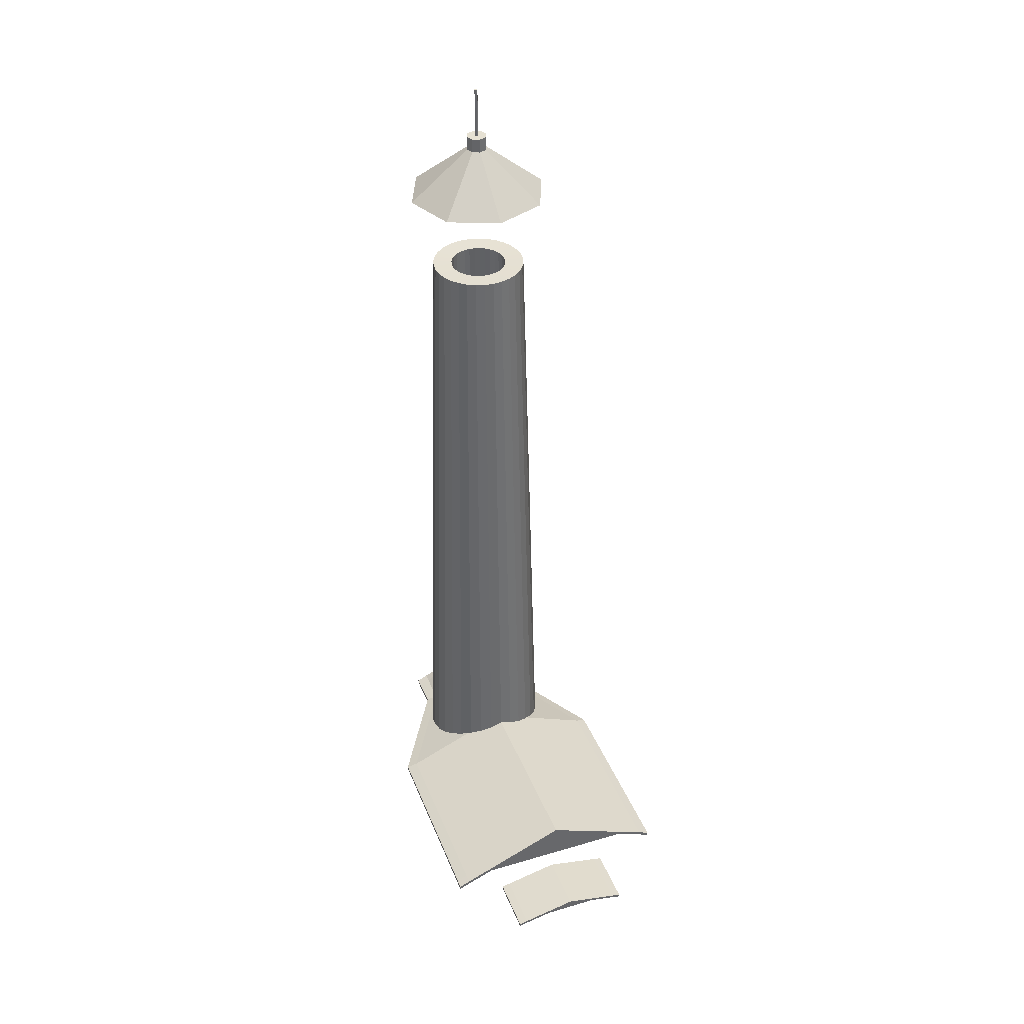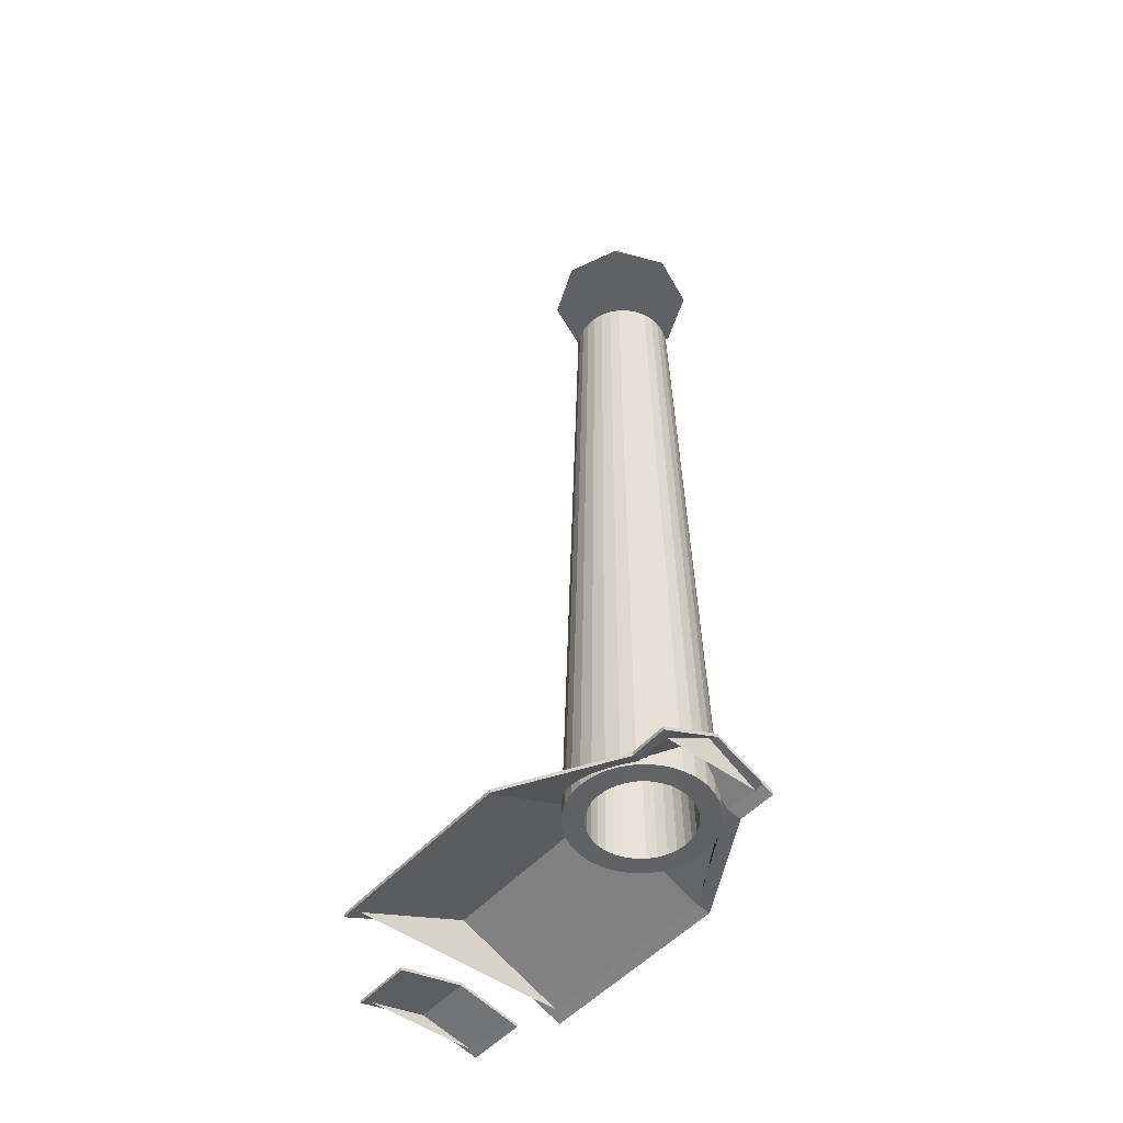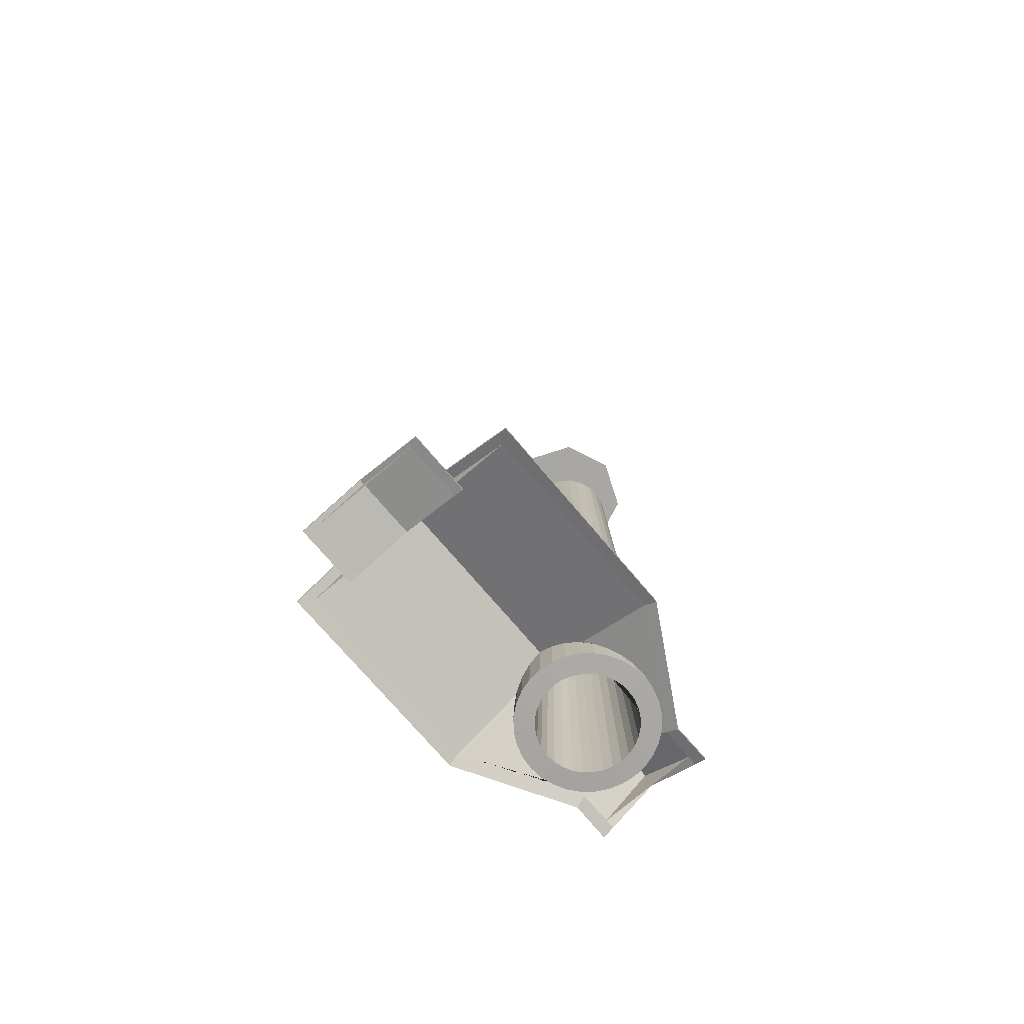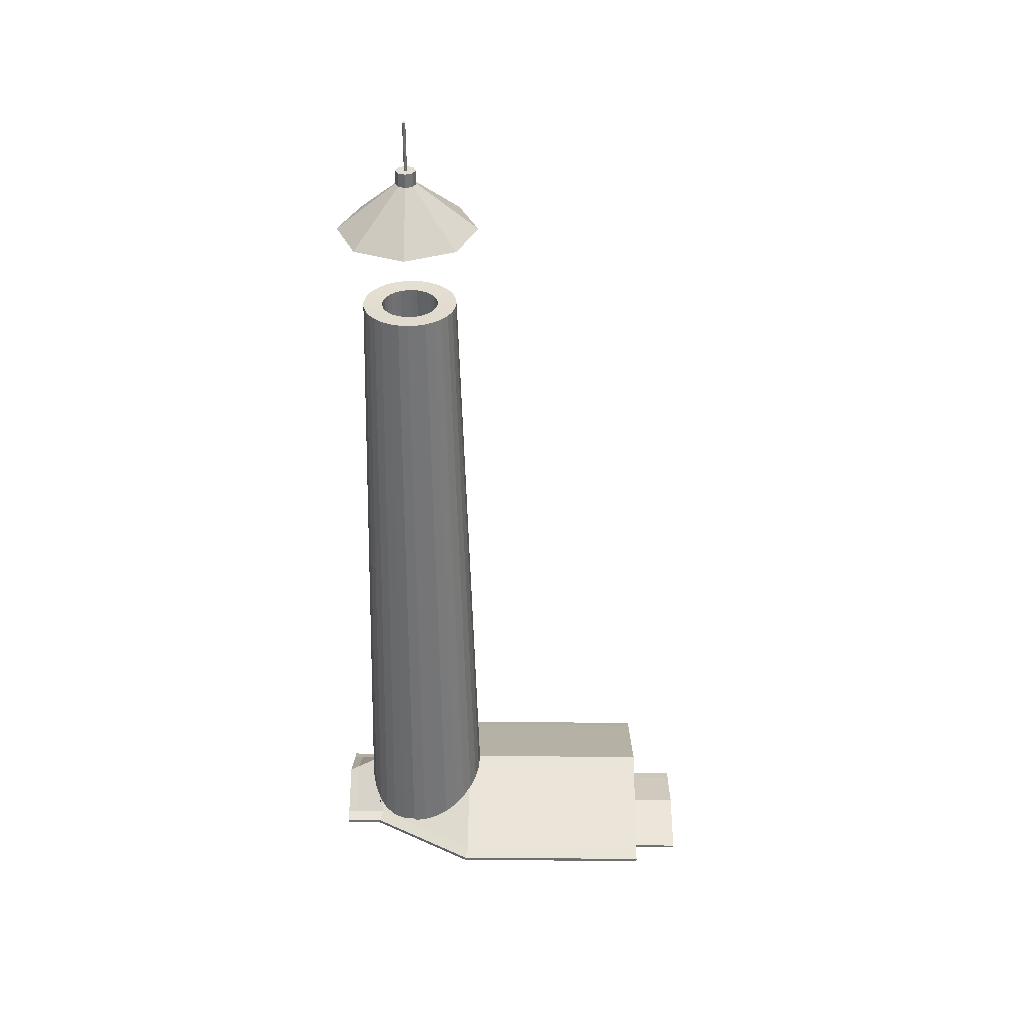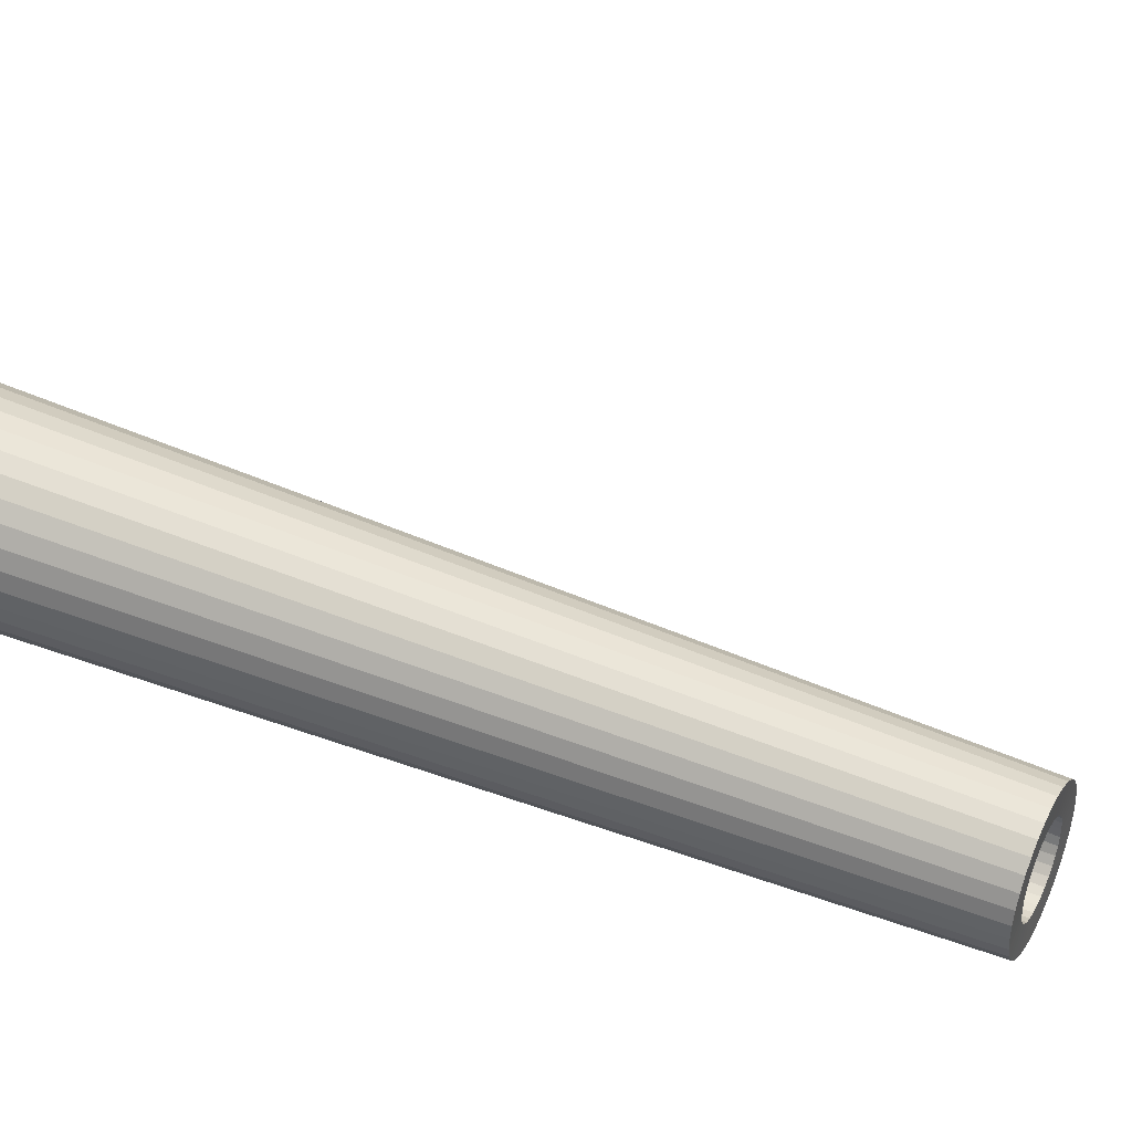
<metadata>
{"format":"obj","ext":"obj","renderer":"f3d","projection":"perspective","resolution":1024,"background":"white","views":[{"elev":38.8,"azim":-20.3,"up":"+Y"},{"elev":-49.3,"azim":140.6,"up":"+Y"},{"elev":-74.5,"azim":40.4,"up":"+Y"},{"elev":35.4,"azim":-89.5,"up":"+Y"},{"elev":46.9,"azim":114.6,"up":"+Z"}]}
</metadata>
<code>
o Cylinder
v 8.269 6.67 2.804
v 8.314 52.71 4.08
v 9.148 6.67 2.89
v 8.945 52.71 4.142
v 9.994 6.67 3.147
v 9.55 52.71 4.325
v 10.77 6.67 3.563
v 10.11 52.71 4.624
v 11.46 6.67 4.123
v 10.6 52.71 5.026
v 12.02 6.67 4.806
v 11 52.71 5.515
v 12.43 6.67 5.585
v 11.3 52.71 6.074
v 12.69 6.67 6.431
v 11.48 52.71 6.68
v 12.78 6.67 7.31
v 11.54 52.71 7.31
v 12.69 6.67 8.189
v 11.48 52.71 7.94
v 12.43 6.67 9.034
v 11.3 52.71 8.546
v 12.02 6.67 9.813
v 11 52.71 9.104
v 11.46 6.67 10.5
v 10.6 52.71 9.594
v 10.77 6.67 11.06
v 10.11 52.71 9.996
v 9.994 6.67 11.47
v 9.55 52.71 10.29
v 9.148 6.67 11.73
v 8.945 52.71 10.48
v 8.269 6.67 11.82
v 8.314 52.71 10.54
v 7.39 6.67 11.73
v 7.684 52.71 10.48
v 6.545 6.67 11.47
v 7.078 52.71 10.29
v 5.766 6.67 11.06
v 6.52 52.71 9.996
v 5.083 6.67 10.5
v 6.03 52.71 9.594
v 4.523 6.67 9.813
v 5.629 52.71 9.104
v 4.106 6.67 9.034
v 5.33 52.71 8.546
v 3.85 6.67 8.189
v 5.146 52.71 7.94
v 3.763 6.67 7.31
v 5.084 52.71 7.31
v 3.85 6.67 6.431
v 5.146 52.71 6.68
v 4.106 6.67 5.585
v 5.33 52.71 6.074
v 4.523 6.67 4.806
v 5.629 52.71 5.515
v 5.083 6.67 4.123
v 6.03 52.71 5.026
v 5.766 6.67 3.563
v 6.52 52.71 4.624
v 6.545 6.67 3.147
v 7.078 52.71 4.325
v 7.39 6.67 2.89
v 7.684 52.71 4.142
v 8.269 6.634 4.103
v 8.314 52.67 5.379
v 8.895 6.635 4.165
v 8.691 52.67 5.416
v 9.497 6.635 4.347
v 9.053 52.67 5.526
v 10.05 6.635 4.644
v 9.387 52.67 5.704
v 10.54 6.635 5.042
v 9.679 52.67 5.945
v 10.94 6.635 5.528
v 9.92 52.67 6.237
v 11.23 6.636 6.083
v 10.1 52.67 6.571
v 11.41 6.636 6.684
v 10.21 52.67 6.933
v 11.48 6.636 7.31
v 10.25 52.67 7.31
v 11.41 6.636 7.935
v 10.21 52.67 7.686
v 11.23 6.636 8.537
v 10.1 52.67 8.049
v 10.94 6.635 9.091
v 9.92 52.67 8.382
v 10.54 6.635 9.577
v 9.679 52.67 8.675
v 10.05 6.635 9.976
v 9.387 52.67 8.915
v 9.497 6.635 10.27
v 9.053 52.67 9.094
v 8.895 6.635 10.45
v 8.691 52.67 9.203
v 8.269 6.634 10.52
v 8.314 52.67 9.24
v 7.644 6.634 10.45
v 7.938 52.67 9.203
v 7.042 6.634 10.27
v 7.575 52.67 9.094
v 6.488 6.634 9.976
v 7.242 52.67 8.915
v 6.002 6.634 9.577
v 6.949 52.67 8.675
v 5.603 6.633 9.091
v 6.709 52.67 8.382
v 5.307 6.633 8.537
v 6.531 52.67 8.049
v 5.124 6.633 7.935
v 6.421 52.67 7.686
v 5.063 6.633 7.31
v 6.384 52.67 7.31
v 5.124 6.633 6.684
v 6.421 52.67 6.933
v 5.307 6.633 6.083
v 6.531 52.67 6.571
v 5.603 6.633 5.528
v 6.709 52.67 6.237
v 6.002 6.634 5.042
v 6.949 52.67 5.945
v 6.488 6.634 4.643
v 7.242 52.67 5.704
v 7.042 6.634 4.347
v 7.575 52.67 5.526
v 7.644 6.634 4.165
v 7.938 52.67 5.416
f 1 2 4 3
f 3 4 6 5
f 5 6 8 7
f 7 8 10 9
f 9 10 12 11
f 11 12 14 13
f 13 14 16 15
f 15 16 18 17
f 17 18 20 19
f 19 20 22 21
f 21 22 24 23
f 23 24 26 25
f 25 26 28 27
f 27 28 30 29
f 29 30 32 31
f 31 32 34 33
f 33 34 36 35
f 35 36 38 37
f 37 38 40 39
f 39 40 42 41
f 41 42 44 43
f 43 44 46 45
f 45 46 48 47
f 47 48 50 49
f 49 50 52 51
f 51 52 54 53
f 53 54 56 55
f 55 56 58 57
f 57 58 60 59
f 59 60 62 61
f 61 62 64 63
f 63 64 2 1
f 65 67 68 66
f 67 69 70 68
f 69 71 72 70
f 71 73 74 72
f 73 75 76 74
f 75 77 78 76
f 77 79 80 78
f 79 81 82 80
f 81 83 84 82
f 83 85 86 84
f 85 87 88 86
f 87 89 90 88
f 89 91 92 90
f 91 93 94 92
f 93 95 96 94
f 95 97 98 96
f 97 99 100 98
f 99 101 102 100
f 101 103 104 102
f 103 105 106 104
f 105 107 108 106
f 107 109 110 108
f 109 111 112 110
f 111 113 114 112
f 113 115 116 114
f 115 117 118 116
f 117 119 120 118
f 119 121 122 120
f 121 123 124 122
f 123 125 126 124
f 125 127 128 126
f 127 65 66 128
f 1 3 67 65
f 4 2 66 68
f 3 5 69 67
f 6 4 68 70
f 5 7 71 69
f 8 6 70 72
f 7 9 73 71
f 10 8 72 74
f 9 11 75 73
f 12 10 74 76
f 11 13 77 75
f 14 12 76 78
f 13 15 79 77
f 16 14 78 80
f 15 17 81 79
f 18 16 80 82
f 17 19 83 81
f 20 18 82 84
f 19 21 85 83
f 22 20 84 86
f 21 23 87 85
f 24 22 86 88
f 23 25 89 87
f 26 24 88 90
f 25 27 91 89
f 28 26 90 92
f 27 29 93 91
f 30 28 92 94
f 29 31 95 93
f 32 30 94 96
f 31 33 97 95
f 34 32 96 98
f 33 35 99 97
f 36 34 98 100
f 35 37 101 99
f 38 36 100 102
f 37 39 103 101
f 40 38 102 104
f 39 41 105 103
f 42 40 104 106
f 41 43 107 105
f 44 42 106 108
f 43 45 109 107
f 46 44 108 110
f 45 47 111 109
f 48 46 110 112
f 47 49 113 111
f 50 48 112 114
f 49 51 115 113
f 52 50 114 116
f 51 53 117 115
f 54 52 116 118
f 53 55 119 117
f 56 54 118 120
f 55 57 121 119
f 58 56 120 122
f 57 59 123 121
f 60 58 122 124
f 59 61 125 123
f 62 60 124 126
f 61 63 127 125
f 64 62 126 128
f 63 1 65 127
f 2 64 128 66
o Plane
v 4.582 4.204 27.46
v 11.97 4.204 27.46
v 4.582 4.204 23.73
v 11.97 4.204 23.73
v 4.582 4.408 23.73
v 4.582 4.408 27.46
v 11.97 4.408 27.46
v 11.97 4.408 23.73
v 8.278 5.025 27.46
v 8.278 5.025 23.73
v 8.278 5.229 27.46
v 8.278 5.229 23.73
v 4.582 4.204 23.73
v 4.582 4.204 27.46
v 4.582 4.408 23.73
v 4.582 4.408 27.46
v 12.55 4.06 27.46
v 12.55 4.06 23.73
v 12.55 4.264 27.46
v 12.55 4.264 23.73
v 4.002 4.06 23.73
v 4.002 4.06 27.46
v 4.002 4.264 23.73
v 4.002 4.264 27.46
v 8.278 5.025 27.77
v 11.97 4.204 27.77
v 8.278 5.229 27.77
v 11.97 4.408 27.77
v 4.582 4.204 27.77
v 4.582 4.408 27.77
v 4.582 4.204 27.77
v 4.582 4.408 27.77
v 12.55 4.264 27.77
v 12.55 4.06 27.77
v 4.002 4.06 27.77
v 4.002 4.264 27.77
f 137 138 132 130
f 139 135 136 140
f 132 136 148 146
f 129 134 144 142
f 138 131 133 140
f 152 150 163 164
f 134 129 157 158
f 132 138 140 136
f 134 139 140 133
f 129 131 138 137
f 144 143 151 152
f 134 133 143 144
f 131 129 142 141
f 133 131 141 143
f 145 146 148 147
f 149 150 152 151
f 136 135 147 148
f 130 132 146 145
f 144 152 164 160
f 141 142 150 149
f 147 135 156 161
f 143 141 149 151
f 153 154 156 155
f 157 153 155 158
f 159 160 164 163
f 156 154 162 161
f 130 145 162 154
f 139 134 158 155
f 145 147 161 162
f 137 130 154 153
f 150 142 159 163
f 135 139 155 156
f 142 144 160 159
f 129 137 153 157
f 130 137 142
o Plane.001_Plane.002
v 0.9165 6.763 23.8
v 15.62 6.763 23.8
v 0.9165 6.763 10.88
v 15.62 6.763 10.88
v 5.031 6.763 3.748
v 11.51 6.763 3.748
v 5.031 6.763 1.615
v 11.51 6.763 1.615
v 0.9165 7.016 10.88
v 0.9165 7.016 23.8
v 15.62 7.016 23.8
v 15.62 7.016 10.88
v 11.51 7.016 3.748
v 5.031 7.016 3.748
v 11.51 7.016 1.615
v 5.031 7.016 1.615
v 8.27 9.95 23.8
v 8.27 8.713 1.615
v 8.27 10.2 23.8
v 8.27 8.966 1.615
v 8.27 9.95 24.45
v 15.62 6.763 24.45
v 8.27 8.337 0.9736
v 5.031 6.763 0.9736
v 8.27 10.2 24.45
v 15.62 7.016 24.45
v 8.27 8.591 0.9736
v 5.031 7.016 0.9736
v 0.9165 6.763 24.45
v 0.9165 7.016 24.45
v 11.51 6.763 0.9736
v 11.51 7.016 0.9736
v 0.1966 6.423 10.68
v 0.1712 6.423 23.8
v 16.37 6.423 23.8
v 16.34 6.423 10.68
v 4.311 6.423 3.555
v 12.23 6.423 3.555
v 4.286 6.423 1.615
v 12.25 6.423 1.615
v 0.1966 6.676 10.68
v 0.1712 6.676 23.8
v 16.37 6.676 23.8
v 16.34 6.676 10.68
v 4.311 6.676 3.555
v 12.23 6.676 3.555
v 4.286 6.676 1.615
v 12.25 6.676 1.615
v 0.1712 6.676 24.45
v 0.1712 6.423 24.45
v 12.25 6.423 0.9736
v 12.25 6.676 0.9736
v 4.286 6.423 0.9736
v 4.286 6.676 0.9736
v 16.37 6.423 24.45
v 16.37 6.676 24.45
v 10.76 7.66 3.586
v 10.76 7.399 3.58
v 9.979 8.195 3.186
v 9.982 7.935 3.179
v 9.139 8.886 2.95
v 9.14 8.627 2.943
v 12.76 7.11 7.31
v 12.76 7.366 7.31
v 12.68 6.926 6.432
v 12.68 7.182 6.433
v 12.43 6.824 5.587
v 12.42 7.081 5.59
v 9.134 9.829 11.64
v 9.136 9.575 11.65
v 8.273 10.2 11.72
v 8.273 9.949 11.73
v 11.42 8.48 10.46
v 11.42 8.734 10.46
v 10.9 8.809 10.88
v 10.89 9.067 10.88
v 10.74 9.134 11
v 10.74 8.879 11.01
v 9.967 9.468 11.4
v 9.969 9.213 11.41
v 12.01 6.809 4.808
v 12.01 7.066 4.812
v 11.45 6.882 4.128
v 11.45 7.139 4.133
v 8.272 9.702 2.888
v 8.272 9.445 2.88
v 10.96 7.555 3.748
v 10.97 7.29 3.748
v 12.67 7.369 8.185
v 12.66 7.625 8.184
v 12.41 7.693 9.023
v 12.4 7.949 9.021
v 11.99 8.068 9.792
v 11.98 8.323 9.788
v 7.41 9.831 11.64
v 7.409 9.577 11.65
v 6.577 9.47 11.4
v 6.574 9.215 11.41
v 5.126 8.736 10.46
v 5.652 9.069 10.88
v 5.12 8.481 10.46
v 5.64 8.81 10.88
v 5.806 9.136 11
v 5.802 8.88 11.01
v 8.27 10.2 11.72
v 8.27 9.95 11.72
v 3.864 7.182 6.433
v 3.857 6.925 6.432
v 3.783 7.367 7.31
v 3.776 7.11 7.31
v 5.782 7.661 3.586
v 5.778 7.4 3.58
v 6.563 8.197 3.186
v 6.56 7.937 3.179
v 7.404 8.889 2.95
v 7.403 8.63 2.943
v 4.117 7.081 5.59
v 4.11 6.824 5.587
v 8.27 9.705 2.888
v 8.27 9.447 2.881
v 4.14 7.95 9.021
v 4.133 7.694 9.023
v 4.562 8.324 9.788
v 4.556 8.069 9.792
v 3.877 7.626 8.184
v 3.869 7.369 8.185
v 5.579 7.556 3.748
v 5.568 7.291 3.748
v 5.093 7.139 4.133
v 5.087 6.882 4.128
v 4.532 7.066 4.812
v 4.526 6.809 4.808
f 181 270 236 234 244 242 239 168 166
f 183 175 176 240 241 243 233 235 269
f 175 190 220 207
f 192 188 217 218
f 169 167 197 201
f 176 175 207 208
f 182 171 188 187
f 195 196 216 215
f 179 177 210 212
f 193 194 213 214
f 180 184 191 192
f 178 180 211 209
f 178 291 275 277 279 283 184 180
f 173 264 263 287 285 289 273 271 281 295 293 291 178
f 174 183 269 259 261 267 264 173
f 169 171 182 284 280 278 276 292
f 167 169 292 294 296 282 272 274 290 286 288 265 266
f 165 167 266 268 262 260 270 181
f 187 188 192 191
f 185 186 190 189
f 193 185 189 194
f 195 187 191 196
f 172 182 187 195
f 165 181 185 193
f 175 183 189 190
f 184 179 196 191
f 181 166 186 185
f 183 174 194 189
f 172 195 215 204
f 174 173 205 206
f 197 198 206 205
f 202 204 212 210
f 203 211 218 217
f 201 197 205 209
f 203 201 209 211
f 200 202 210 208
f 199 200 208 207
f 206 198 214 213
f 212 204 215 216
f 199 207 220 219
f 168 170 202 200
f 194 174 206 213
f 190 186 219 220
f 196 179 212 216
f 180 192 218 211
f 165 193 214 198
f 167 165 198 197
f 173 178 209 205
f 186 166 199 219
f 171 169 201 203
f 188 171 203 217
f 177 176 208 210
f 170 172 204 202
f 166 168 200 199
f 182 172 171
f 165 166 181
f 231 232 246 245
f 276 275 291 293 294 292
f 234 233 243 244
f 227 228 230 229
f 294 293 295 296
f 251 248 246 232 230 228 254 256 258 238 240 176 177
f 290 289 285 286
f 247 248 251 221 222 252
f 278 277 275 276
f 255 256 254 253
f 226 225 249 250
f 262 261 259 260
f 260 259 269 235 236 270
f 236 235 233 234
f 288 287 263 265
f 239 237 257 255 253 227 229 231 245 247 252 170 168
f 265 263 264 267 268 266
f 283 249 225 223 221 251 177 179 184
f 242 241 240 238 237 239
f 282 281 271 272
f 224 223 225 226
f 286 285 287 288
f 229 230 232 231
f 257 258 256 255
f 245 246 248 247
f 237 238 258 257
f 252 222 224 226 250 284 182 172 170
f 272 271 273 274
f 253 254 228 227
f 244 243 241 242
f 296 295 281 282
f 250 249 283 279 280 284
f 222 221 223 224
f 268 267 261 262
f 274 273 289 290
f 280 279 277 278
o Cylinder.001
v 8.298 58.38 2.555
v 8.298 62.64 7.232
v 11.68 58.38 3.956
v 8.373 62.64 7.263
v 13.08 58.38 7.338
v 8.404 62.64 7.338
v 11.68 58.38 10.72
v 8.373 62.64 7.412
v 8.298 58.38 12.12
v 8.298 62.64 7.443
v 4.917 58.38 10.72
v 8.224 62.64 7.412
v 3.516 58.38 7.338
v 8.193 62.64 7.338
v 4.917 58.38 3.956
v 8.224 62.64 7.263
v 8.298 61.68 6.639
v 8.793 61.68 6.843
v 8.997 61.68 7.338
v 8.793 61.68 7.832
v 8.298 61.68 8.037
v 7.804 61.68 7.832
v 7.599 61.68 7.338
v 7.804 61.68 6.843
v 8.789 62.64 6.847
v 8.298 62.64 6.644
v 8.992 62.64 7.338
v 8.789 62.64 7.828
v 8.298 62.64 8.031
v 7.808 62.64 7.828
v 7.605 62.64 7.338
v 7.808 62.64 6.847
v 8.373 66.02 7.263
v 8.298 66.02 7.232
v 8.404 66.02 7.338
v 8.373 66.02 7.412
v 8.298 66.02 7.443
v 8.224 66.02 7.412
v 8.193 66.02 7.338
v 8.224 66.02 7.263
f 313 322 321 314
f 314 321 323 315
f 315 323 324 316
f 316 324 325 317
f 317 325 326 318
f 318 326 327 319
f 298 312 336 330
f 319 327 328 320
f 320 328 322 313
f 297 299 301 303 305 307 309 311
f 311 320 313 297
f 309 319 320 311
f 307 318 319 309
f 305 317 318 307
f 303 316 317 305
f 301 315 316 303
f 299 314 315 301
f 297 313 314 299
f 298 300 321 322
f 300 302 323 321
f 302 304 324 323
f 304 306 325 324
f 306 308 326 325
f 308 310 327 326
f 310 312 328 327
f 312 298 322 328
f 329 330 336 335 334 333 332 331
f 310 308 334 335
f 306 304 332 333
f 302 300 329 331
f 312 310 335 336
f 308 306 333 334
f 304 302 331 332
f 300 298 330 329

</code>
